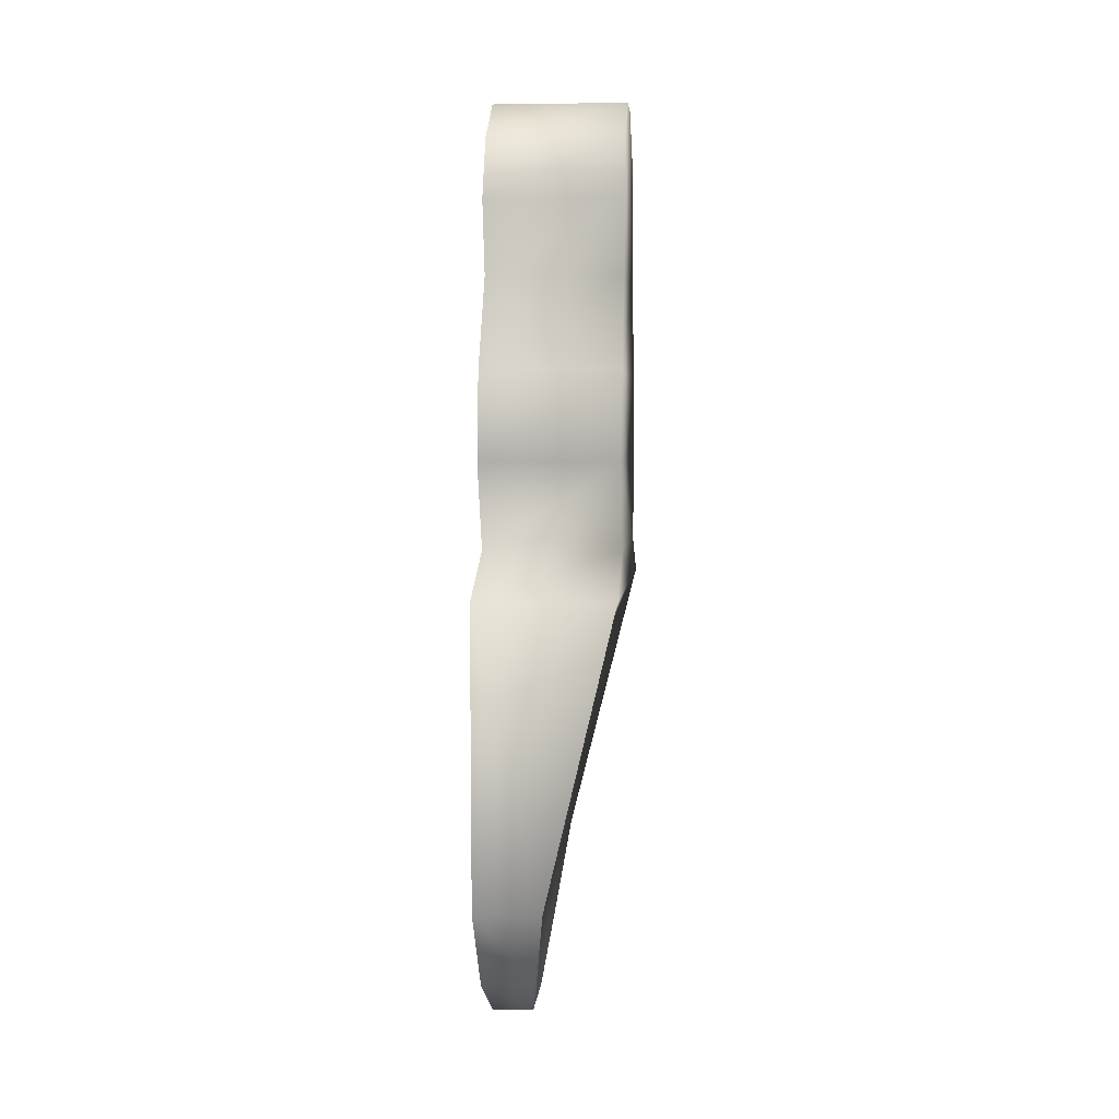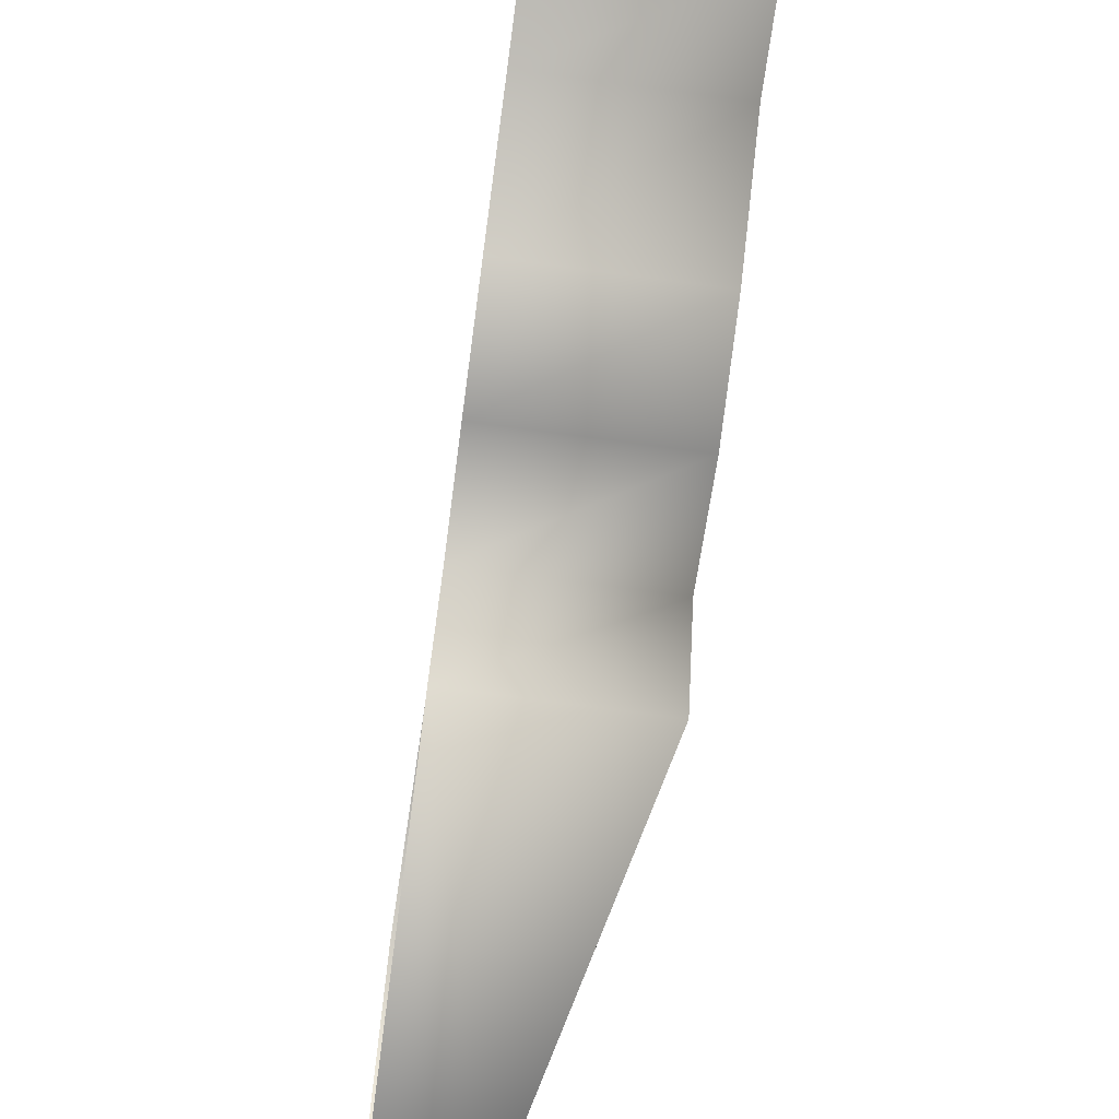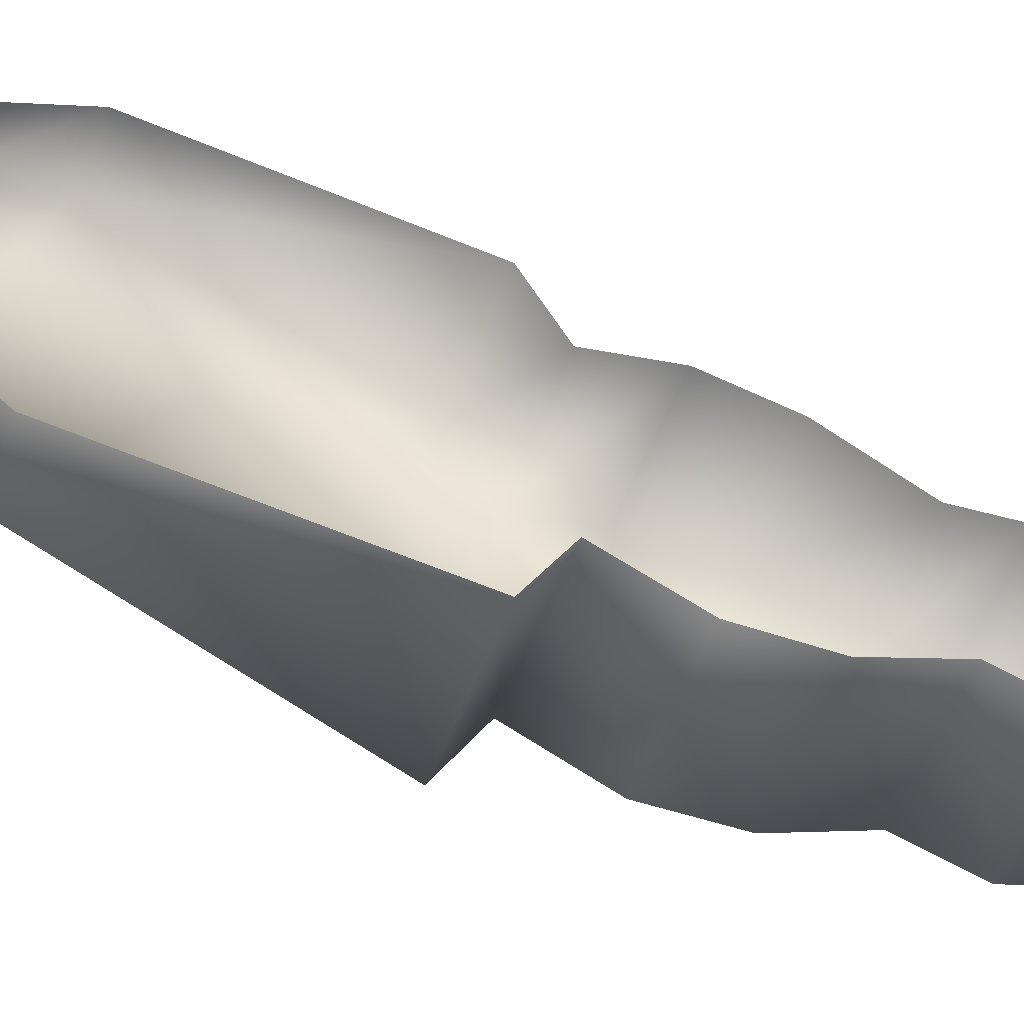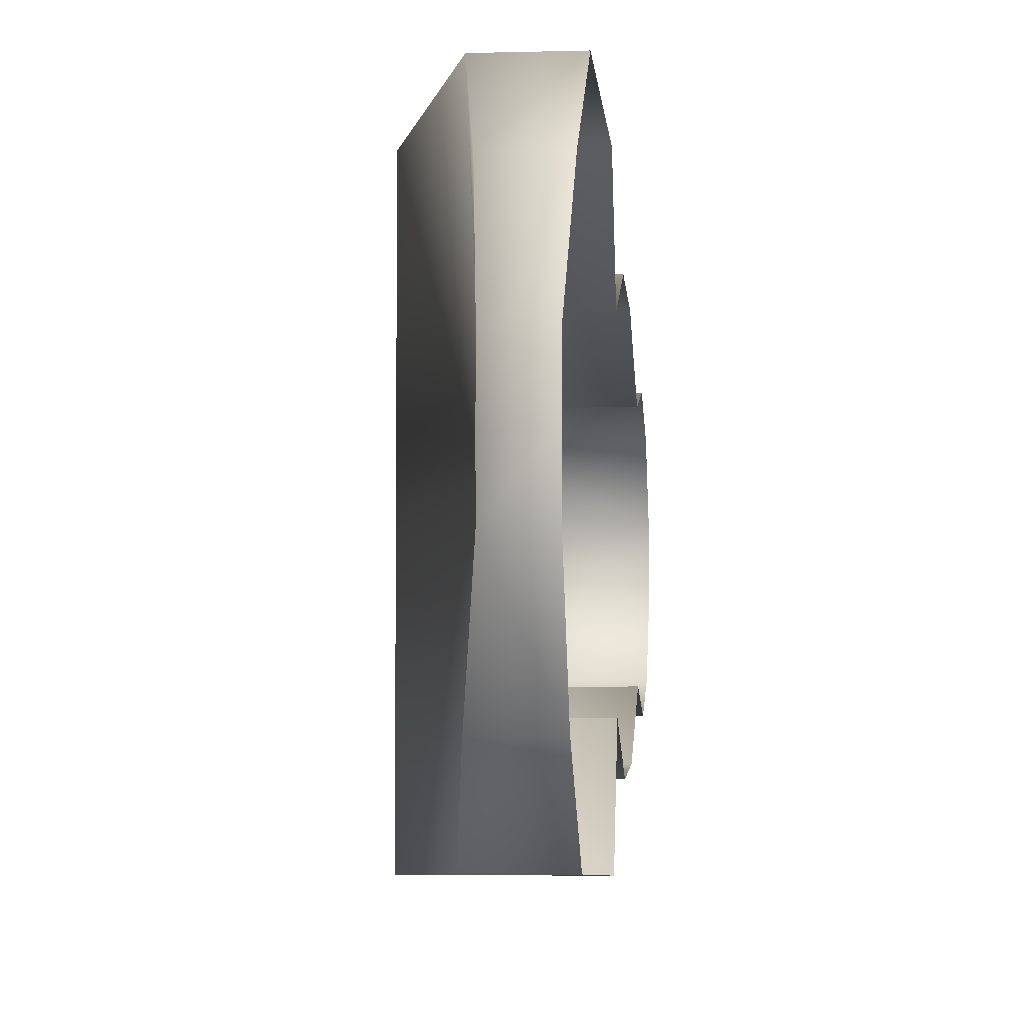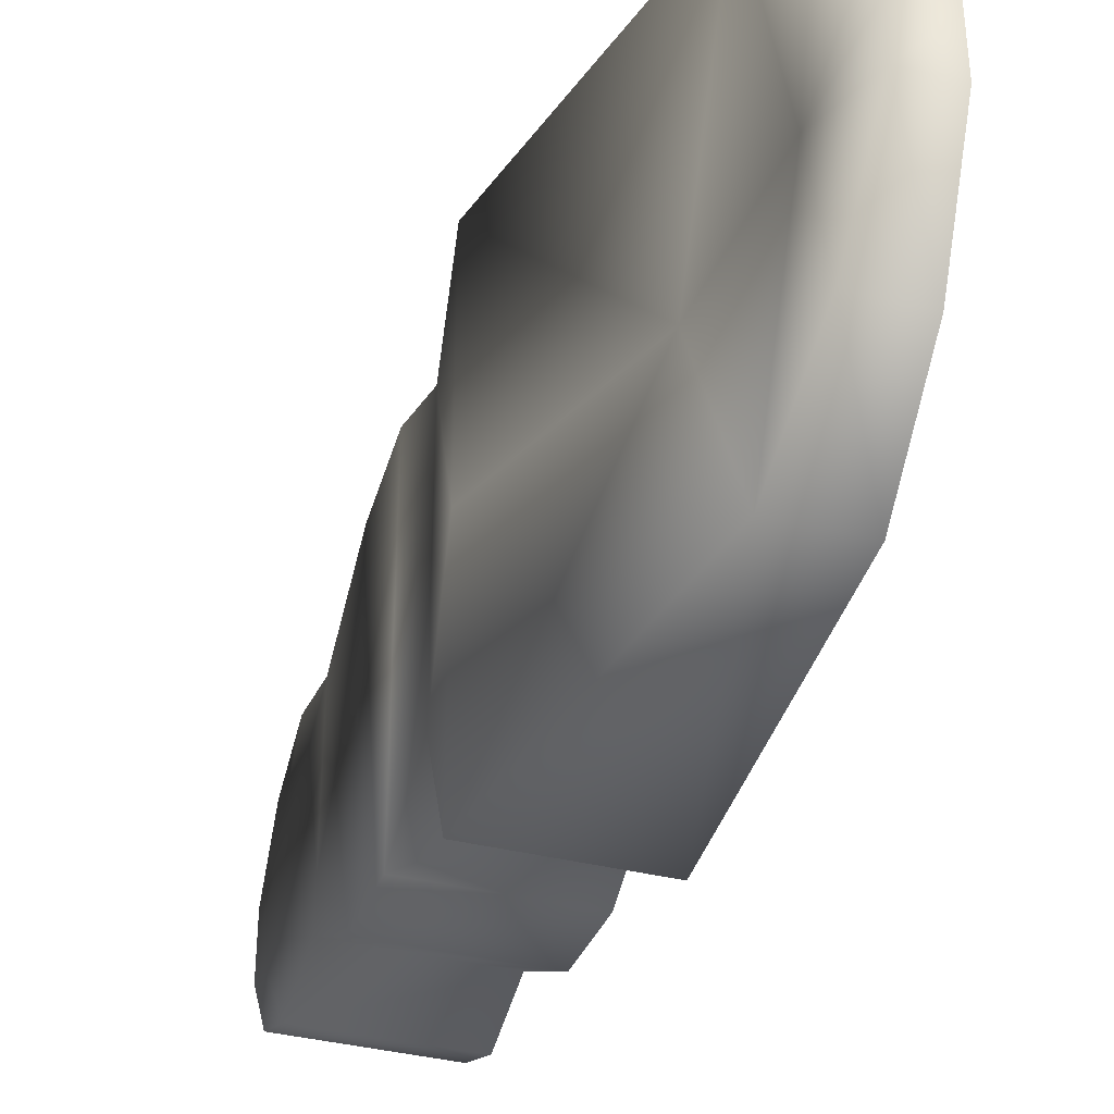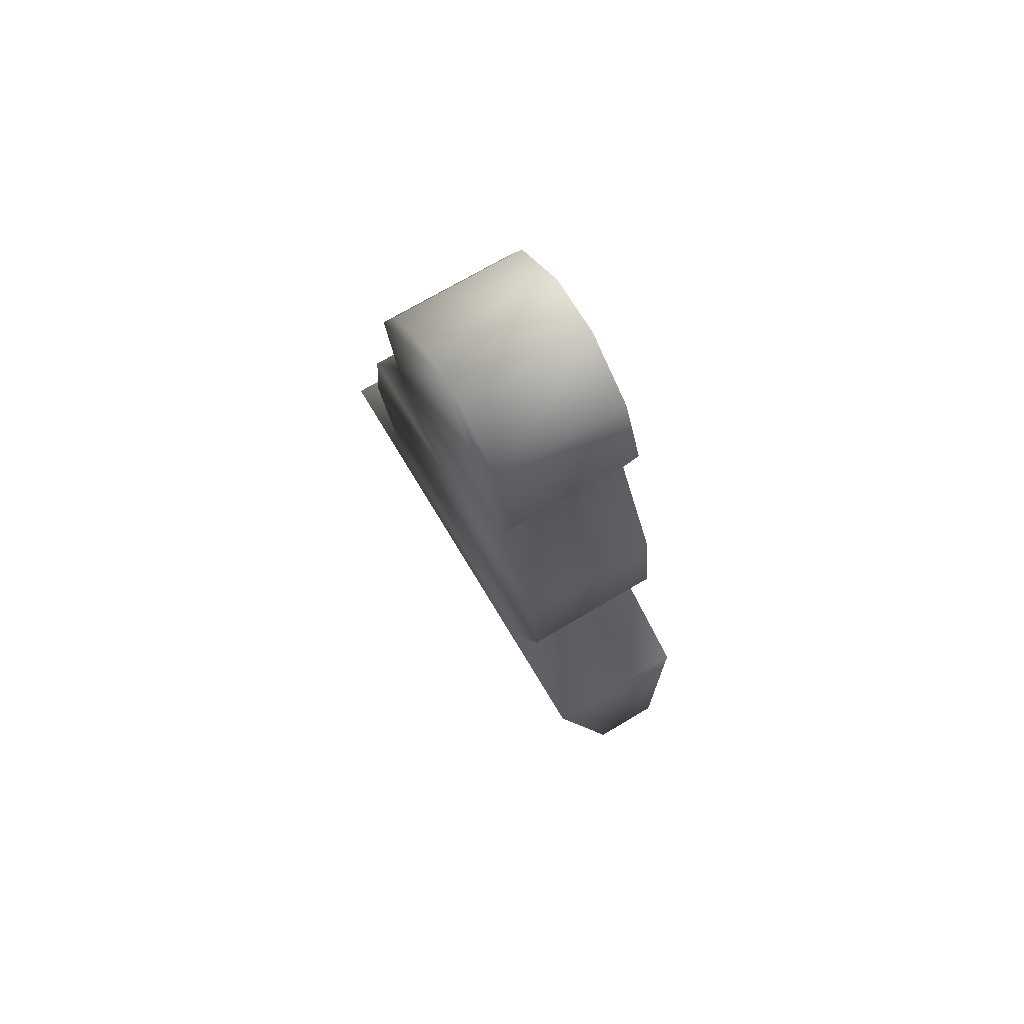
<metadata>
{"format":"obj","ext":"obj","renderer":"f3d","projection":"perspective","resolution":1024,"background":"white","views":[{"elev":3.8,"azim":4.4,"up":"+Z"},{"elev":-77.6,"azim":-7.5,"up":"+Y"},{"elev":-61.4,"azim":-112.4,"up":"+Y"},{"elev":-5.1,"azim":-174.9,"up":"+Y"},{"elev":-38.8,"azim":162.9,"up":"+Y"},{"elev":70.7,"azim":149.2,"up":"+Z"}]}
</metadata>
<code>
o M1917_ThumbPiece_Plane.009
v 0.01809 0.06163 -0.03919
v 0.01809 -0.0605 -0.03919
v -0.001763 0.05948 -0.1179
v -0.000649 -0.05836 -0.1179
v -0.005302 0.04045 -0.1414
v -0.003896 -0.03933 -0.1414
v -0.007138 0.01348 -0.1559
v -0.007138 -0.01235 -0.1559
v 0.01809 0.03531 -0.02776
v 0.01809 -0.03419 -0.02776
v 0.01809 0.04563 -0.004553
v 0.01809 -0.0445 -0.004553
v 0.01809 0.04259 0.01852
v 0.01809 -0.04147 0.01852
v 0.01809 0.02759 0.04365
v 0.01809 -0.02647 0.04365
v 0.01809 0.03277 0.06308
v 0.01809 -0.03165 0.06308
v 0.01809 0.02511 0.07962
v 0.01809 -0.02399 0.07962
v 0.01809 0.008619 0.09107
v 0.01809 -0.007493 0.09107
v 0.01809 0.000563 -0.03919
v -0.001971 0.000563 -0.08831
v -0.005413 0.000563 -0.1294
v -0.007084 0.000563 -0.1559
v 0.01809 0.000563 0.09107
v -0.0184 0.06163 -0.03919
v -0.0184 -0.0605 -0.03919
v -0.01984 0.05948 -0.1179
v -0.0184 -0.05836 -0.1179
v -0.0195 0.04045 -0.1414
v -0.0184 -0.03933 -0.1414
v -0.0184 0.01348 -0.1559
v -0.0184 -0.01235 -0.1559
v -0.0184 0.03531 -0.02776
v -0.0184 -0.03419 -0.02776
v -0.0184 0.04563 -0.004553
v -0.0184 -0.0445 -0.004553
v -0.0184 0.04259 0.01852
v -0.0184 -0.04147 0.01852
v -0.0184 0.02759 0.04365
v -0.0184 -0.02647 0.04365
v -0.0184 0.03277 0.06308
v -0.0184 -0.03165 0.06308
v -0.0184 0.02511 0.07962
v -0.0184 -0.02399 0.07962
v -0.0184 0.008619 0.09107
v -0.0184 -0.007493 0.09107
v -0.0184 0.000563 -0.1559
v -0.0184 0.000563 0.09107
f 2 24 23
f 20 27 22
f 19 21 27
f 44 19 17
f 18 27 20
f 17 19 27
f 16 27 18
f 13 42 15
f 9 38 11
f 14 15 16
f 9 12 10
f 25 7 5
f 8 25 6
f 3 25 5
f 4 25 24
f 29 4 2
f 16 41 14
f 3 28 1
f 11 14 12
f 1 36 9
f 20 45 18
f 10 29 2
f 15 44 17
f 12 37 10
f 19 48 21
f 22 47 20
f 8 50 26
f 18 43 16
f 48 27 21
f 1 24 3
f 7 50 34
f 6 31 33
f 5 30 3
f 15 17 27
f 11 40 13
f 27 49 22
f 14 39 12
f 8 33 35
f 7 32 5
f 1 9 23
f 16 15 27
f 23 9 10
f 10 2 23
f 2 4 24
f 44 46 19
f 13 40 42
f 9 36 38
f 14 13 15
f 9 11 12
f 25 26 7
f 8 26 25
f 3 24 25
f 4 6 25
f 29 31 4
f 16 43 41
f 3 30 28
f 11 13 14
f 1 28 36
f 20 47 45
f 10 37 29
f 15 42 44
f 12 39 37
f 19 46 48
f 22 49 47
f 8 35 50
f 18 45 43
f 48 51 27
f 1 23 24
f 7 26 50
f 6 4 31
f 5 32 30
f 11 38 40
f 27 51 49
f 14 41 39
f 8 6 33
f 7 34 32

</code>
